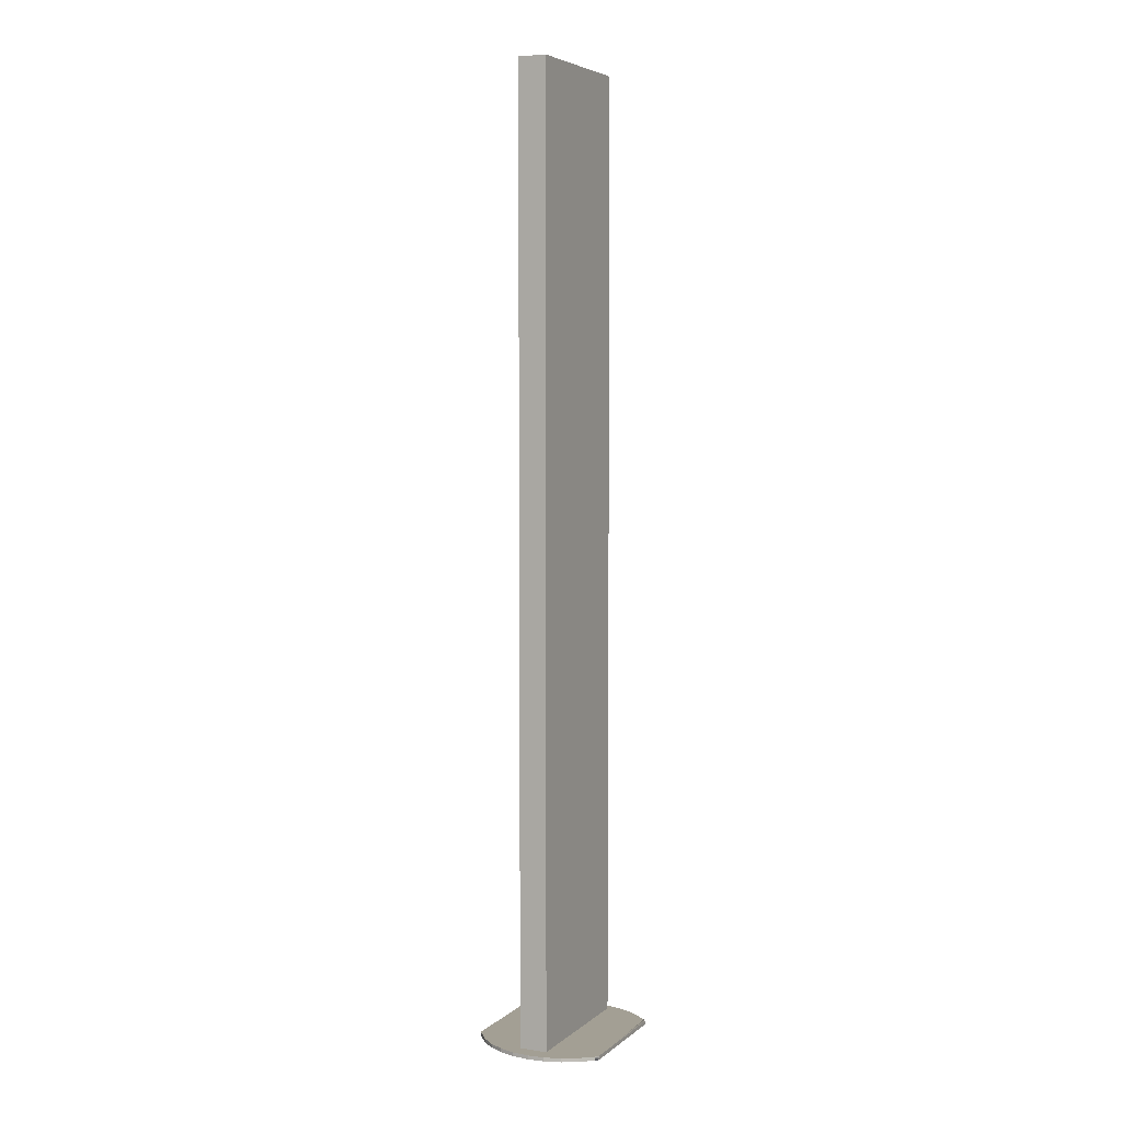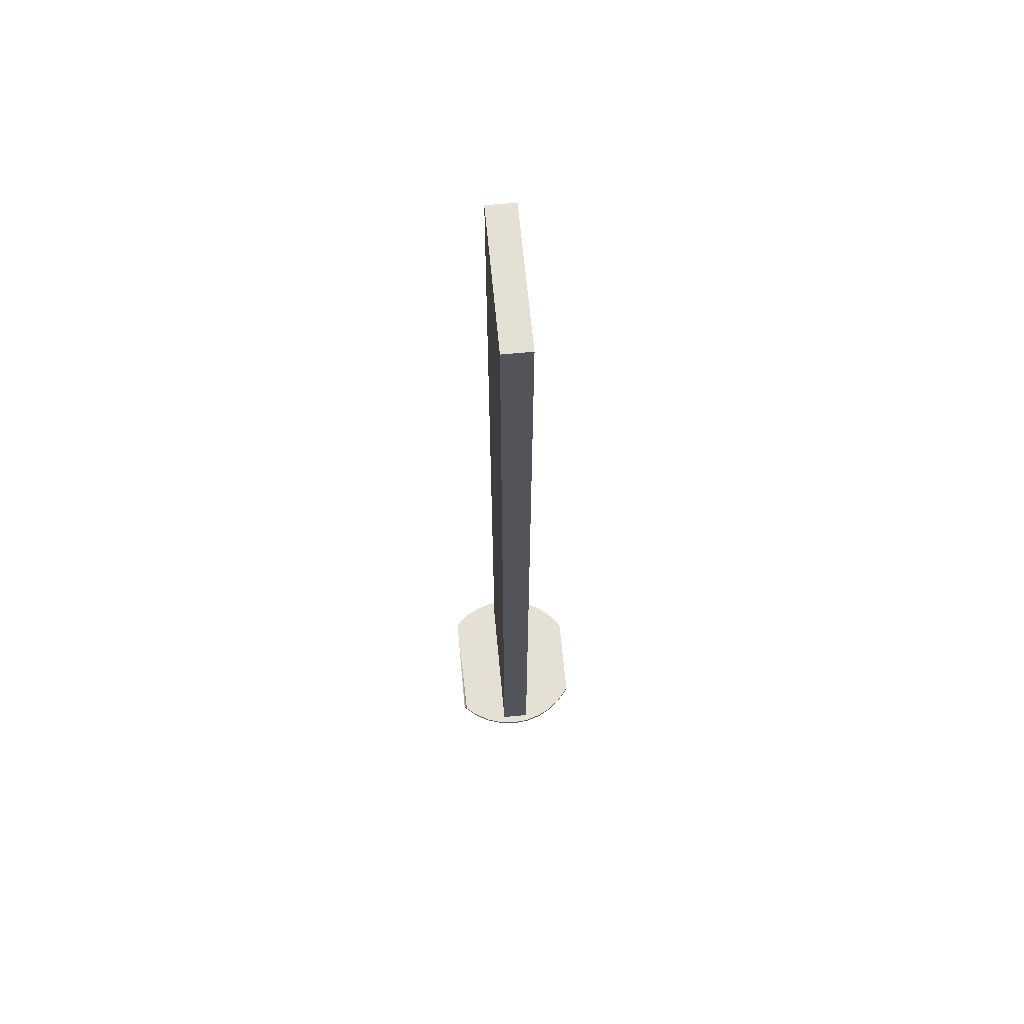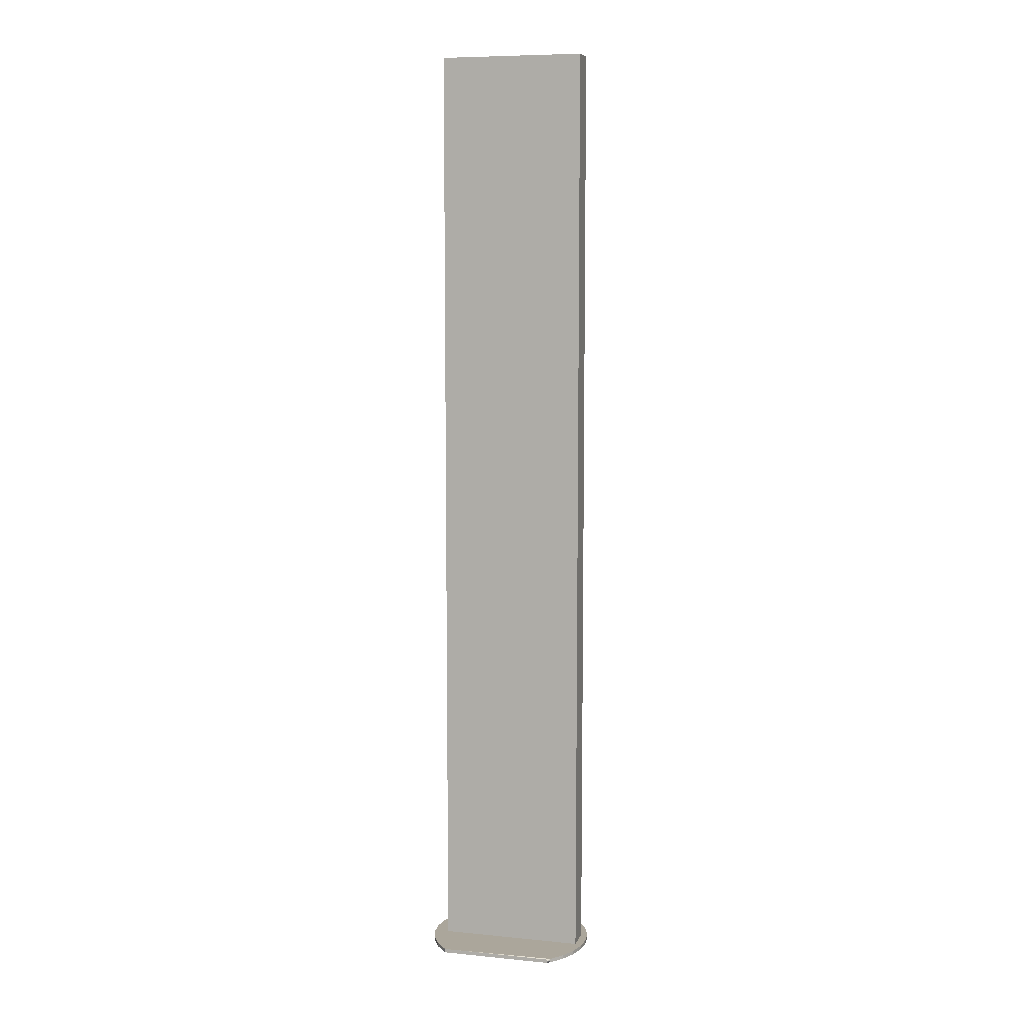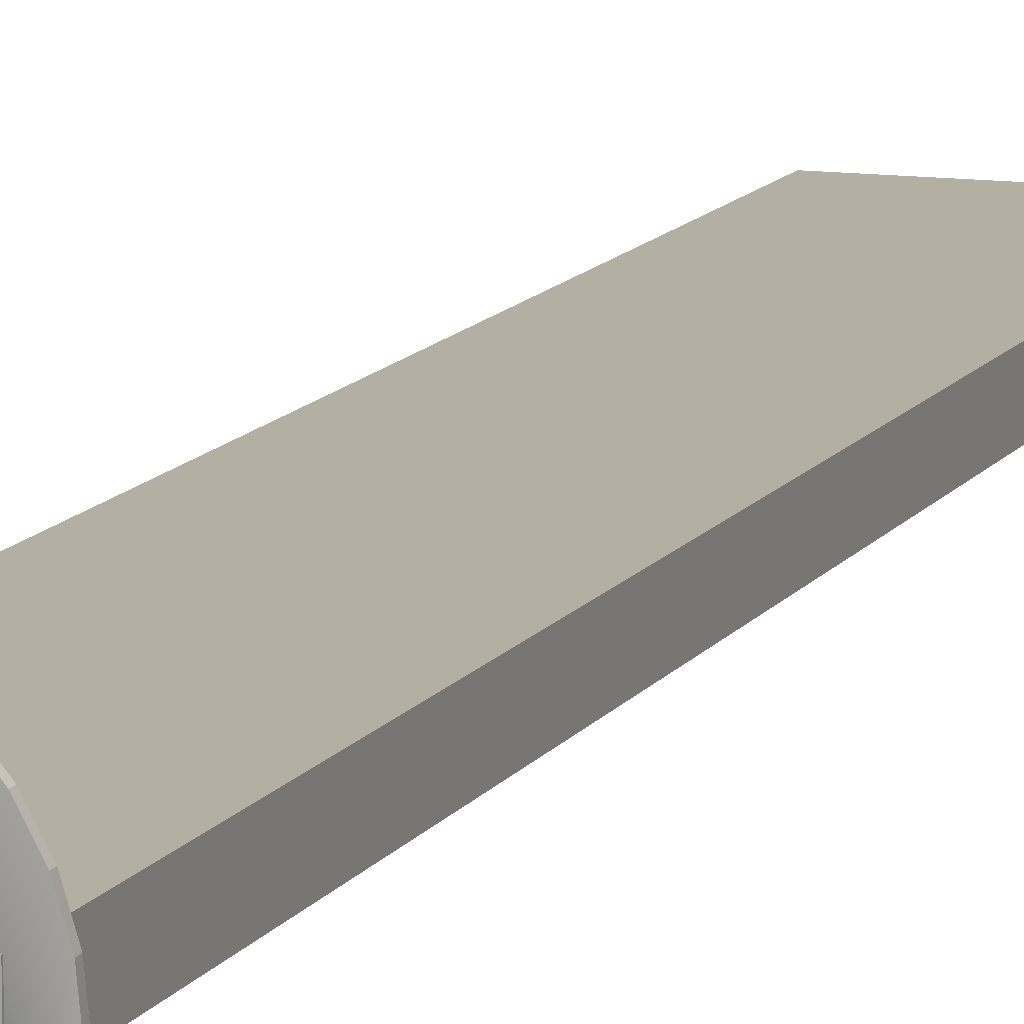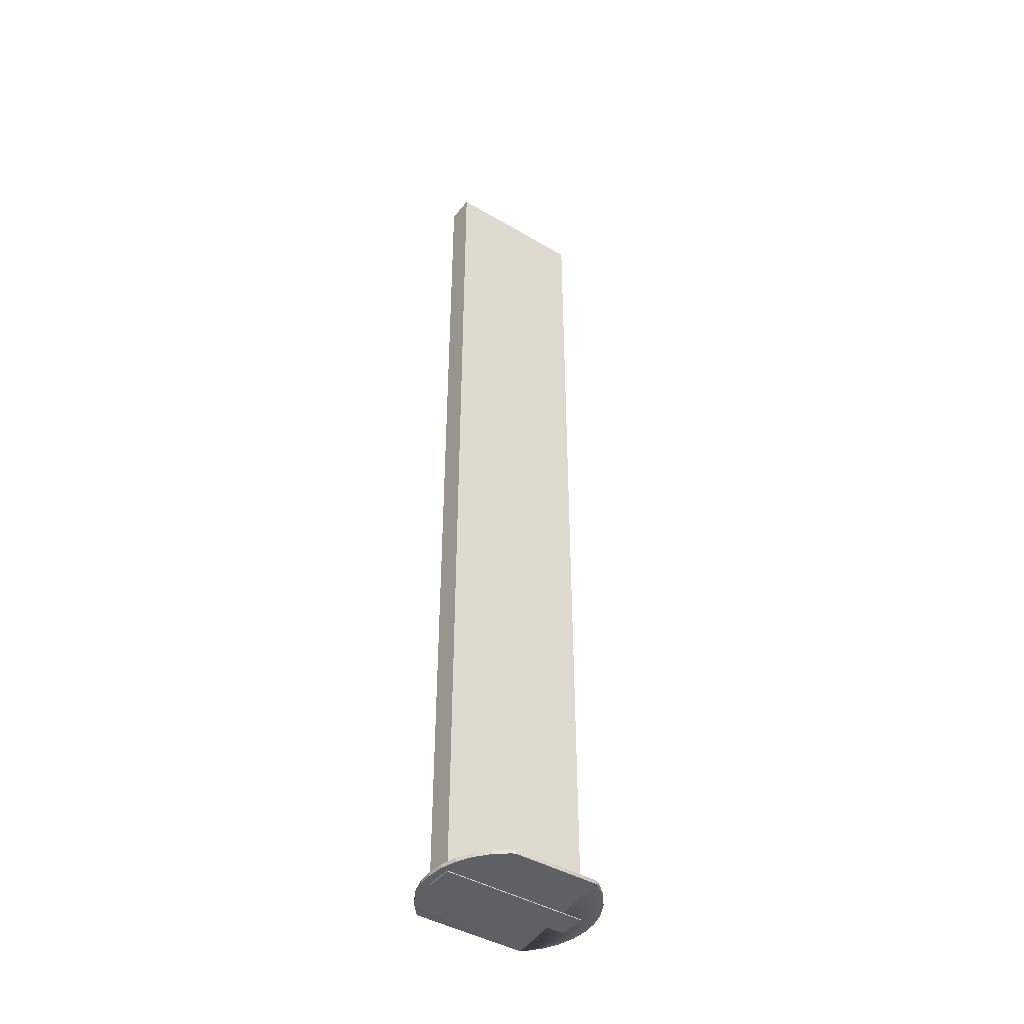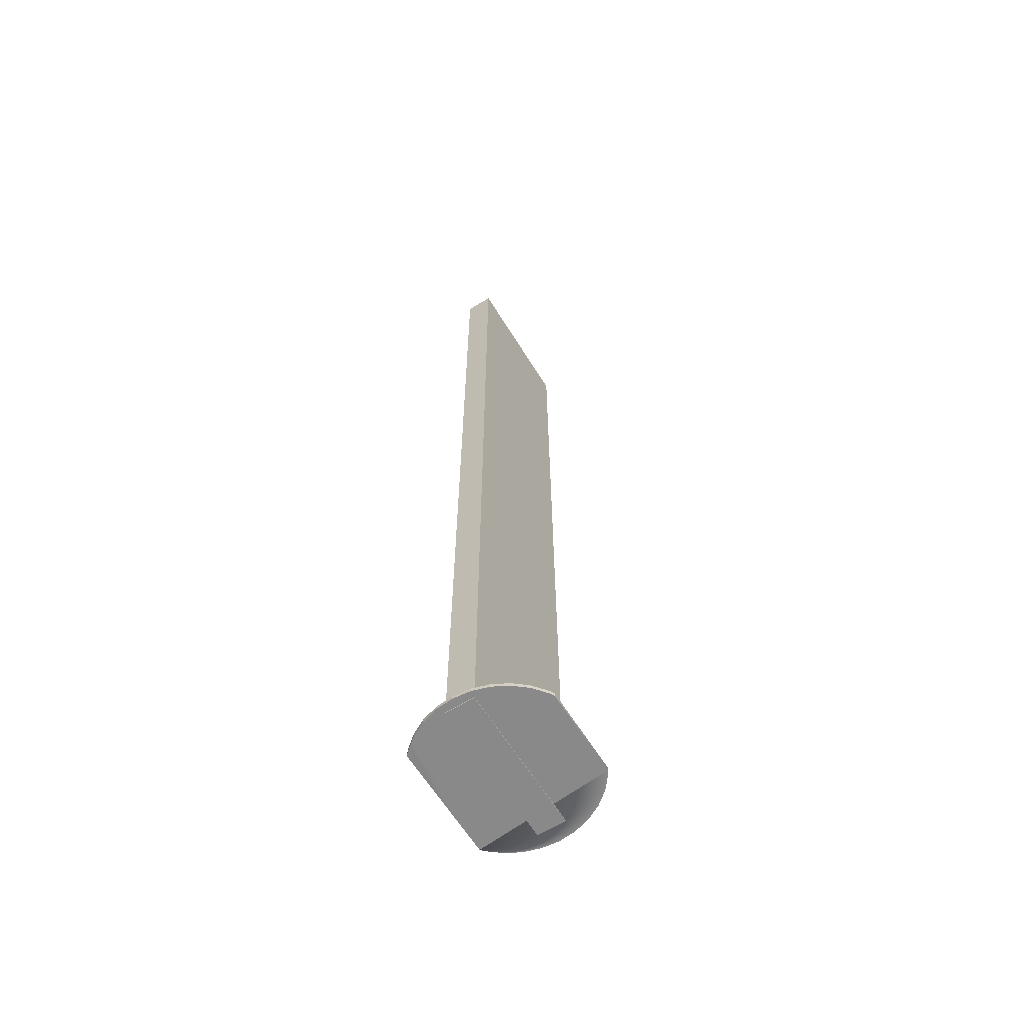
<metadata>
{"format":"obj","ext":"obj","renderer":"f3d","projection":"perspective","resolution":1024,"background":"white","views":[{"elev":5.4,"azim":115.5,"up":"+Y"},{"elev":65.4,"azim":-95.4,"up":"+Y"},{"elev":8.0,"azim":-165.0,"up":"+Y"},{"elev":11.2,"azim":19.4,"up":"+Z"},{"elev":-43.0,"azim":-35.0,"up":"+Y"},{"elev":-63.2,"azim":-58.3,"up":"+Y"}]}
</metadata>
<code>
o Cube_Cube.001
v -0.2727 -0 0.05292
v -0.2727 3.575 0.05292
v -0.2727 3.575 -0.05292
v -0.2727 0 -0.05292
v 0.2727 3.575 -0.05292
v 0.2727 0 -0.05292
v 0.2727 3.575 0.05292
v 0.2727 -0 0.05292
f 1 2 3 4
f 4 3 5 6
f 6 5 7 8
f 8 7 2 1
f 4 6 8 1
f 5 3 2 7
o Cylinder.002
v 0.2387 0.01717 -0.2322
v 0.2783 0.003025 -0.184
v 0.2387 0.003025 -0.2322
v 0.2783 0.01717 -0.184
v 0.3076 0.003025 -0.1291
v 0.3076 0.01717 -0.1291
v 0.3257 0.003024 -0.06945
v 0.3257 0.01717 -0.06945
v 0.3318 0.003024 -0.007449
v 0.3318 0.01717 -0.007449
v 0.3257 0.003024 0.05455
v 0.3257 0.01717 0.05455
v 0.3076 0.003024 0.1142
v 0.3076 0.01717 0.1142
v 0.2783 0.003024 0.1691
v 0.2783 0.01717 0.1691
v 0.2387 0.003024 0.2173
v 0.2387 0.01717 0.2173
v 0.1906 0.003024 0.2568
v -0.1987 0.01717 -0.2424
v 0.2268 0.003025 -0.2424
v -0.1987 0.003025 -0.2424
v 0.1906 0.01717 0.2568
v 0.2268 0.01717 -0.2424
v -0.2107 0.01717 -0.2322
v -0.2107 0.003025 -0.2322
v -0.2502 0.003025 -0.184
v -0.2502 0.01717 -0.184
v -0.2796 0.01717 -0.1291
v -0.2796 0.003025 -0.1291
v -0.2977 0.003024 -0.06945
v -0.2977 0.01717 -0.06945
v -0.3038 0.003024 -0.007449
v -0.3038 0.01717 -0.007449
v 0.1759 0.003024 0.2646
v -0.1479 0.003024 0.2646
v -0.1625 0.003024 0.2568
v -0.2107 0.003024 0.2173
v -0.2502 0.003024 0.1691
v -0.2796 0.003024 0.1142
v -0.2977 0.003024 0.05455
v -0.2977 0.01717 0.05455
v -0.2796 0.01717 0.1142
v -0.2502 0.01717 0.1691
v 0.1759 0.01717 0.2646
v -0.2107 0.01717 0.2173
v -0.1625 0.01717 0.2568
v -0.1479 0.01717 0.2646
f 9 10 11
f 12 13 10
f 14 15 13
f 16 17 15
f 18 19 17
f 20 21 19
f 22 23 21
f 24 25 23
f 26 27 25
f 28 29 30
f 9 12 10
f 12 14 13
f 14 16 15
f 16 18 17
f 18 20 19
f 20 22 21
f 22 24 23
f 24 26 25
f 26 31 27
f 28 32 29
f 33 34 35 36
f 29 13 15
f 29 15 17
f 37 38 39 40
f 29 17 19
f 29 19 21
f 29 21 23
f 29 23 25
f 40 39 41 42
f 29 25 27
f 29 27 43
f 29 44 45
f 28 30 34 33
f 29 45 46
f 29 46 47
f 29 47 48
f 29 48 49
f 42 41 49 50
f 29 49 41
f 29 41 39
f 29 39 38
f 29 38 35
f 11 29 32 9
f 29 35 34
f 29 34 30
f 36 35 38 37
f 51 48 47 52
f 33 36 37
f 33 37 40
f 33 40 42
f 33 42 50
f 43 27 31 53
f 33 50 51
f 33 51 52
f 33 52 54
f 33 54 55
f 33 55 56
f 56 44 43 53
f 33 53 31
f 33 31 26
f 33 26 24
f 33 24 22
f 33 22 20
f 33 20 18
f 33 18 16
f 33 16 14
f 33 14 12
f 33 12 9
f 33 32 28
f 54 46 45 55
f 50 49 48 51
f 52 47 46 54
f 55 45 44 56
f 29 11 10
f 29 10 13
f 29 43 44
f 33 56 53
f 33 9 32

</code>
